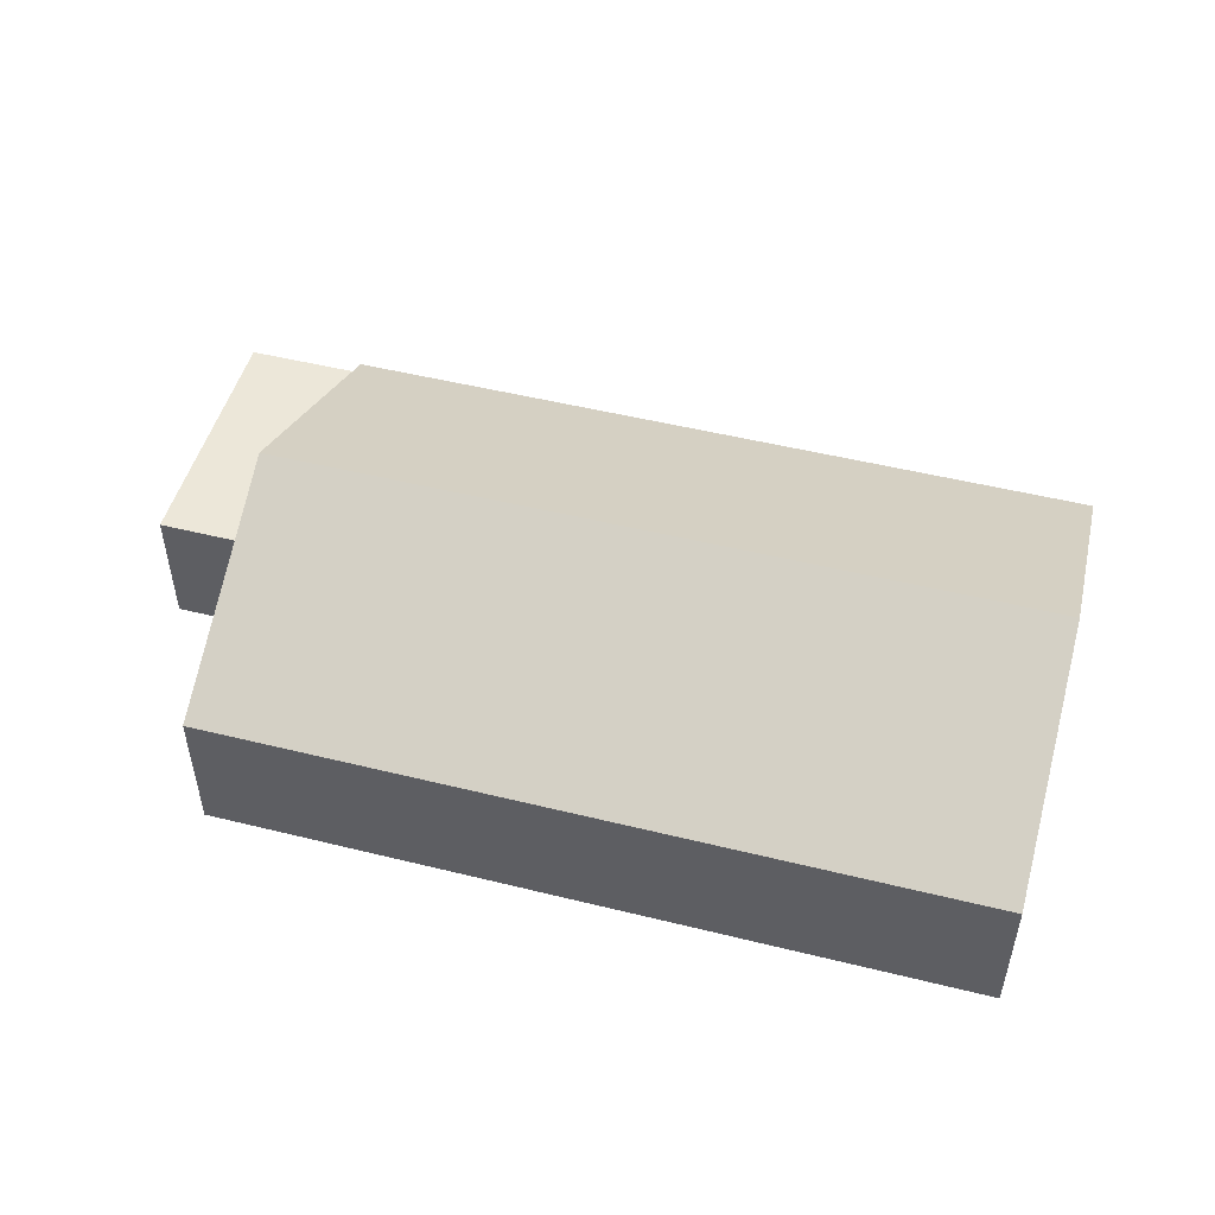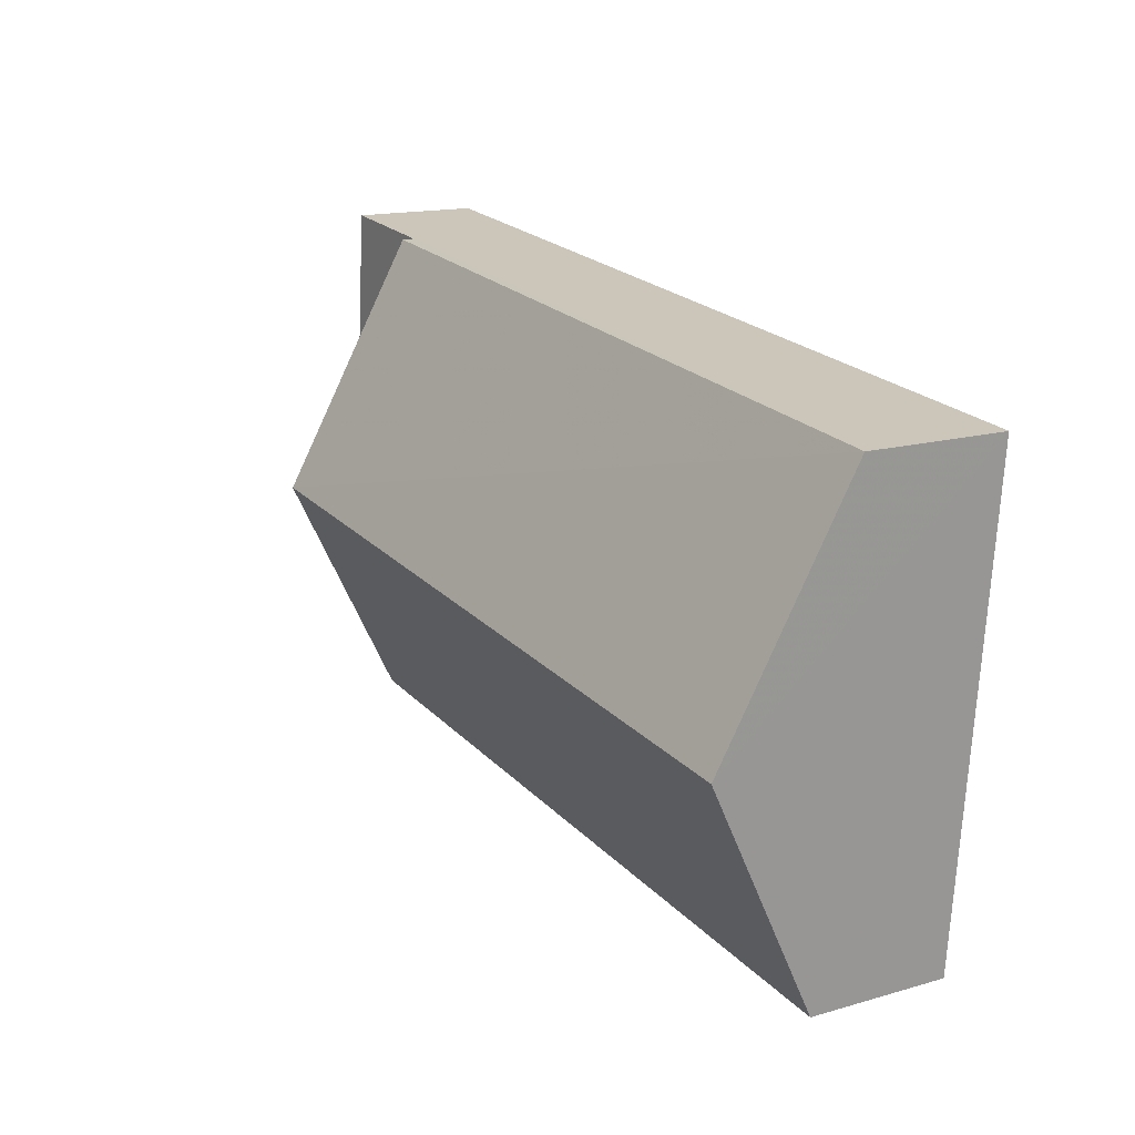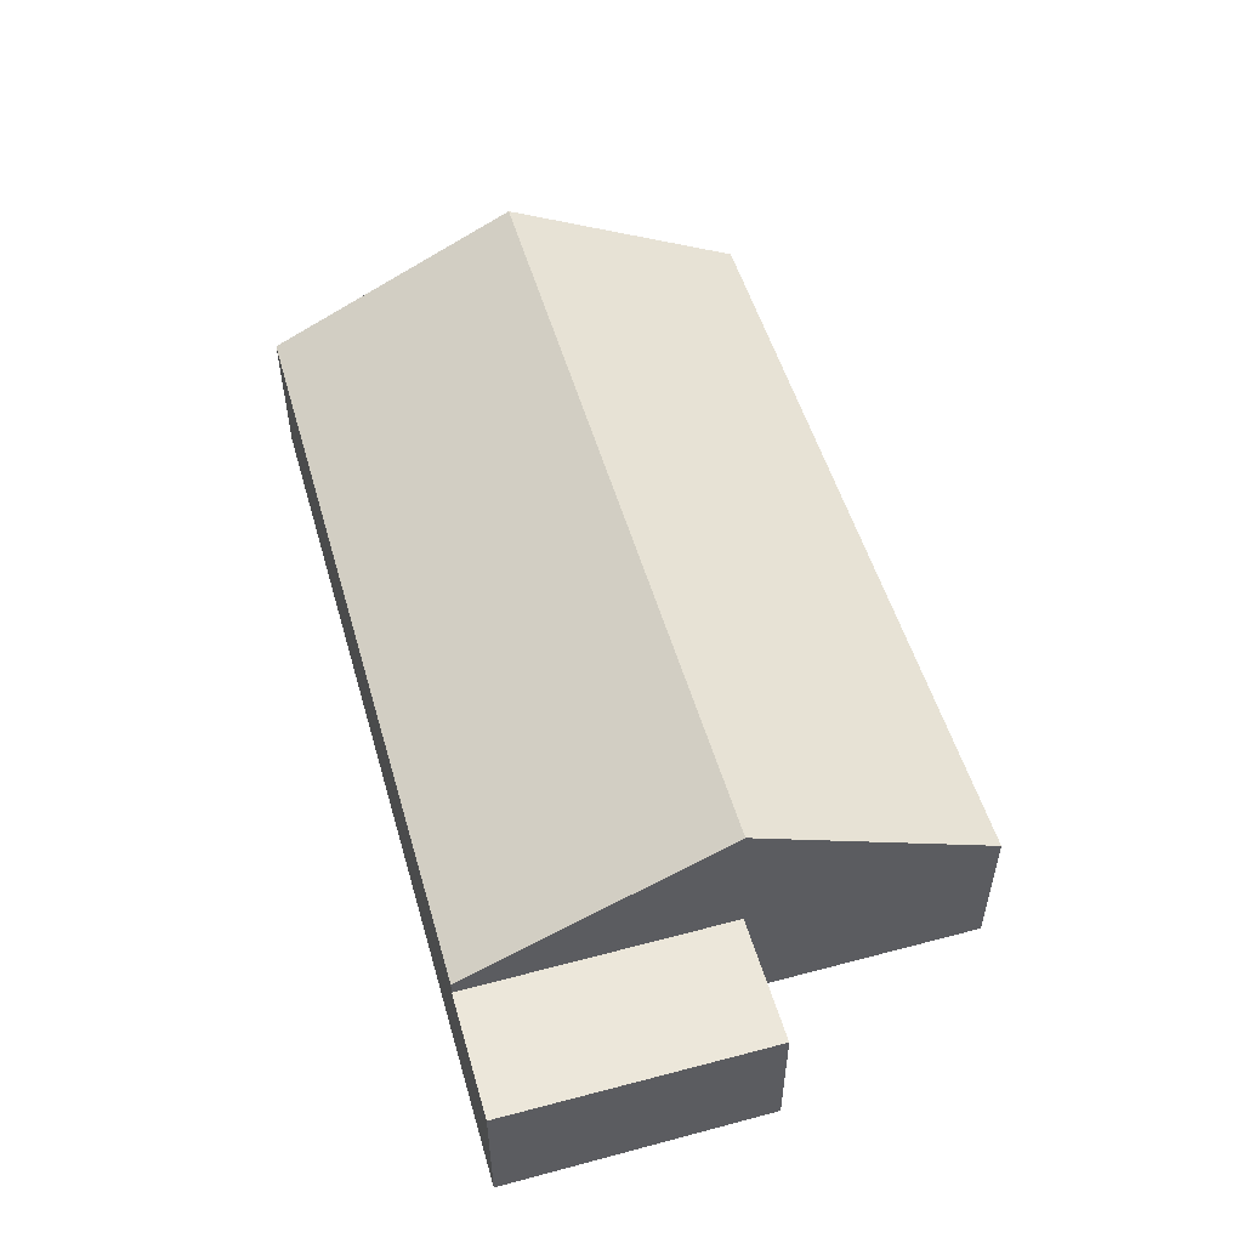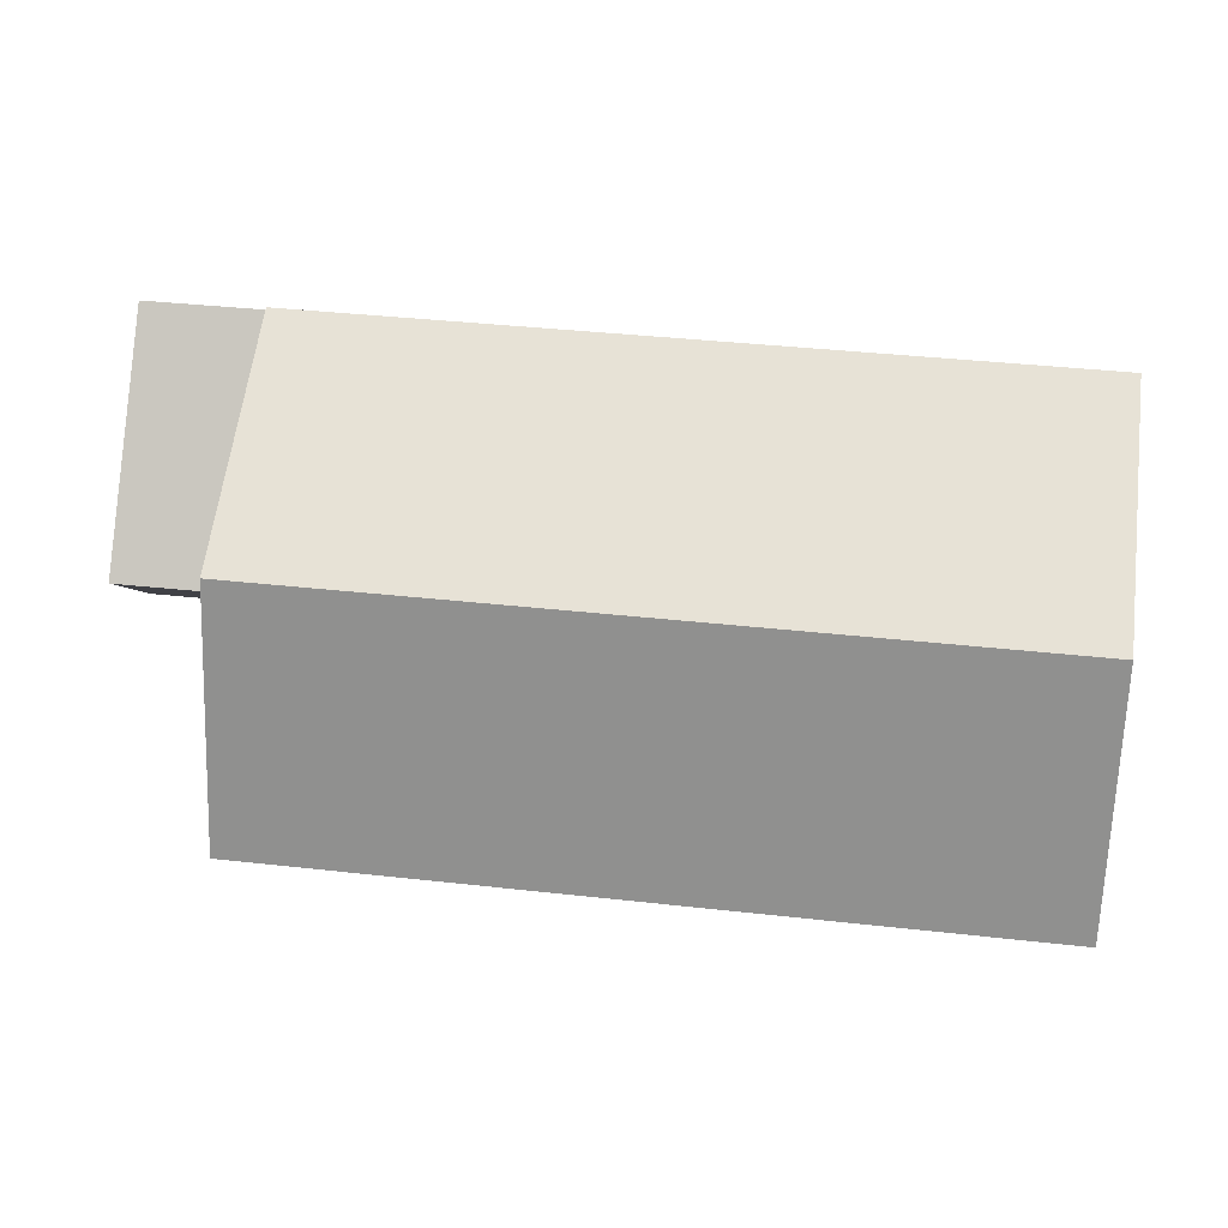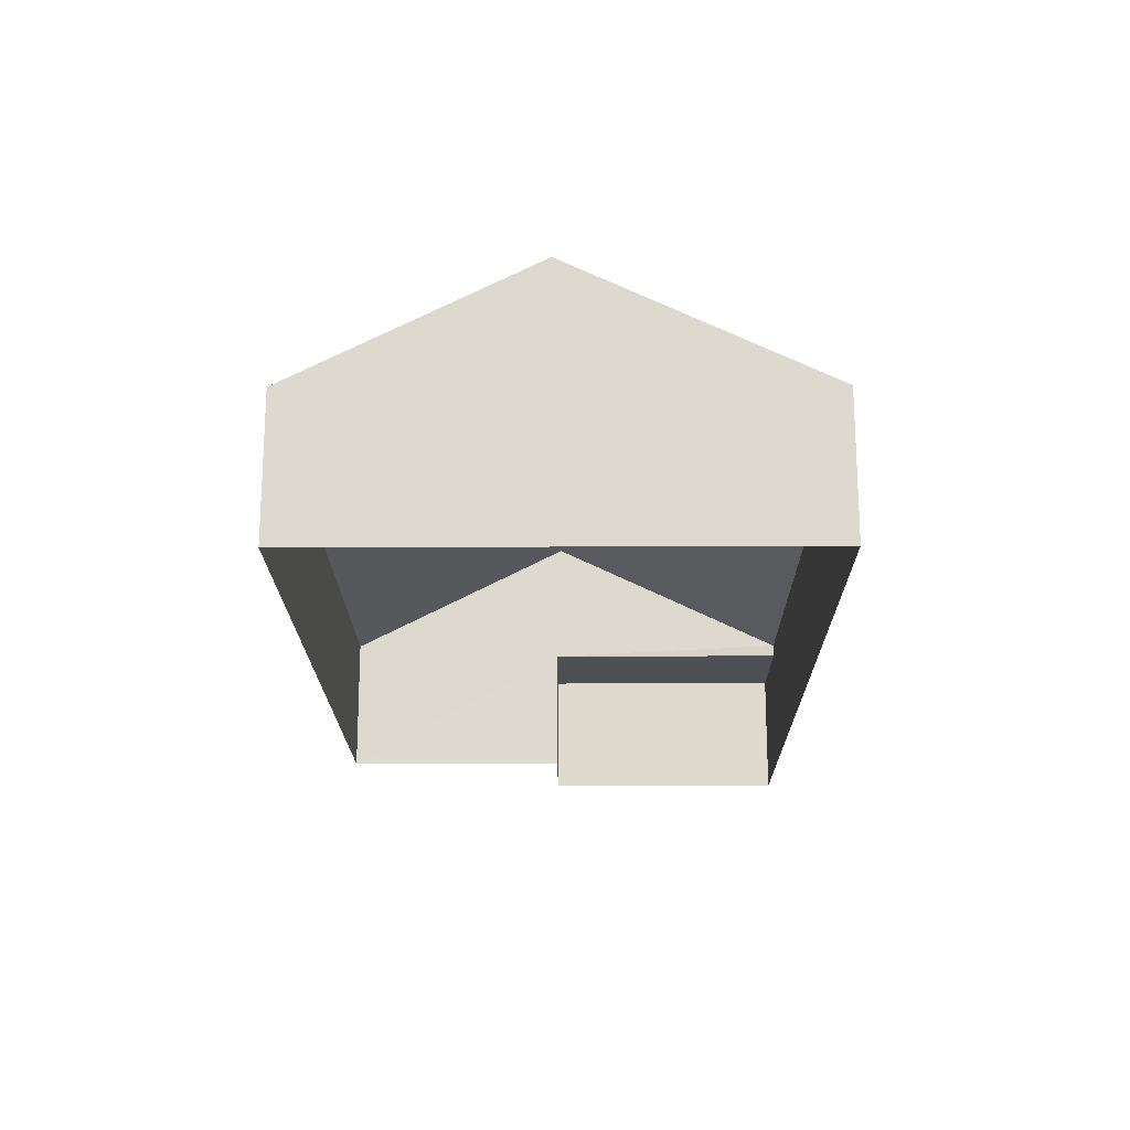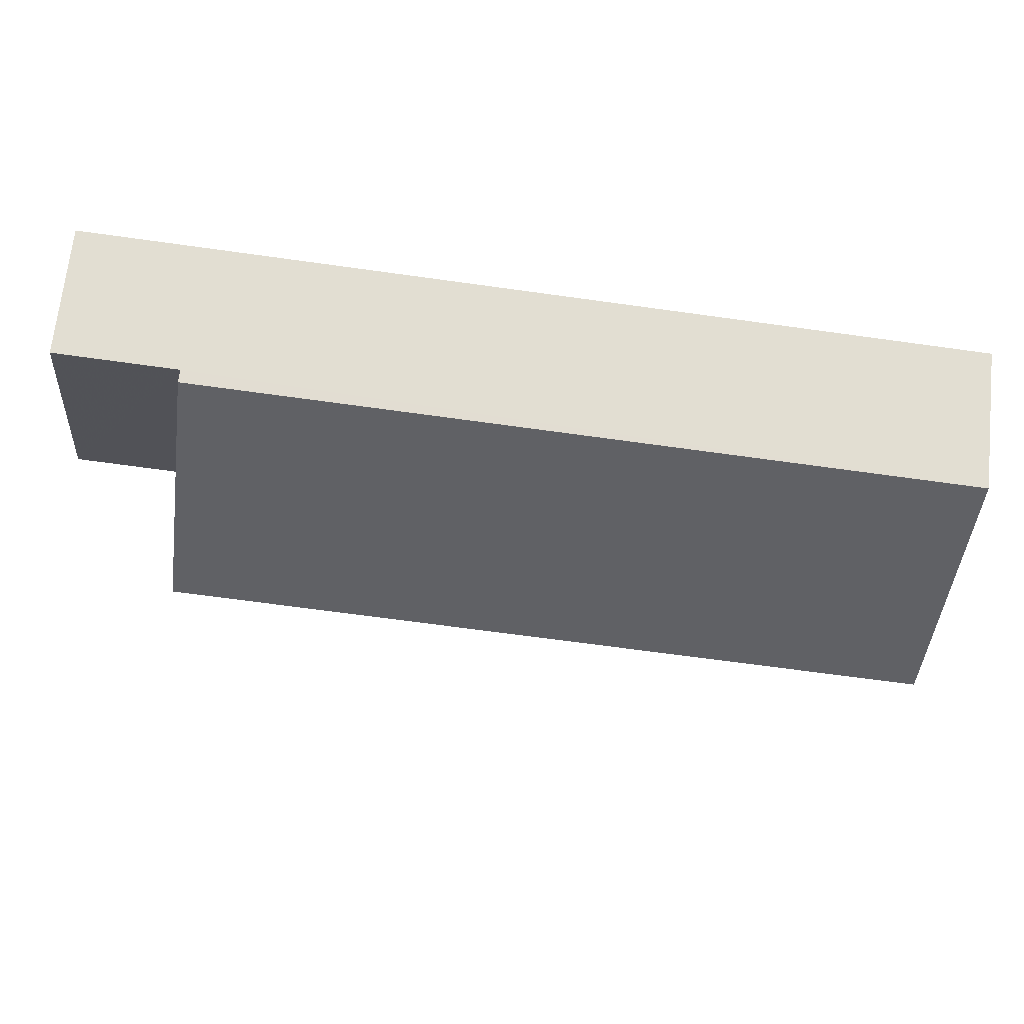
<metadata>
{"format":"obj","ext":"obj","renderer":"f3d","projection":"perspective","resolution":1024,"background":"white","views":[{"elev":50.1,"azim":9.8,"up":"+Z"},{"elev":15.8,"azim":59.1,"up":"+Y"},{"elev":52.6,"azim":-111.5,"up":"+Z"},{"elev":-3.7,"azim":6.1,"up":"+Y"},{"elev":-18.7,"azim":85.1,"up":"+Z"},{"elev":68.2,"azim":5.8,"up":"+Y"}]}
</metadata>
<code>
v -3.161e+05 4.066e+04 3.518
v -3.161e+05 4.066e+04 3.52
v -3.161e+05 4.066e+04 3.51
v -3.161e+05 4.067e+04 3.514
v -3.161e+05 4.067e+04 3.523
v -3.161e+05 4.066e+04 3.521
v -3.161e+05 4.066e+04 8.937
v -3.161e+05 4.066e+04 6.453
v -3.161e+05 4.066e+04 8.93
v -3.161e+05 4.066e+04 6.461
v -3.161e+05 4.067e+04 6.456
v -3.161e+05 4.067e+04 6.464
v -3.161e+05 4.067e+04 6.199
v -3.161e+05 4.067e+04 6.2
v -3.161e+05 4.066e+04 6.199
v -3.161e+05 4.066e+04 6.197
f 1 2 3
f 3 2 4
f 4 2 5
f 2 6 5
f 7 8 9
f 7 10 8
f 11 12 7
f 9 11 7
f 13 14 15
f 16 13 15
f 2 1 16
f 12 13 16
f 12 16 7
f 16 1 10
f 16 10 7
f 14 5 6
f 15 14 6
f 8 3 9
f 3 4 9
f 4 11 9
f 10 1 3
f 8 10 3
f 12 11 13
f 11 4 13
f 13 5 14
f 13 4 5
f 2 15 6
f 2 16 15

</code>
